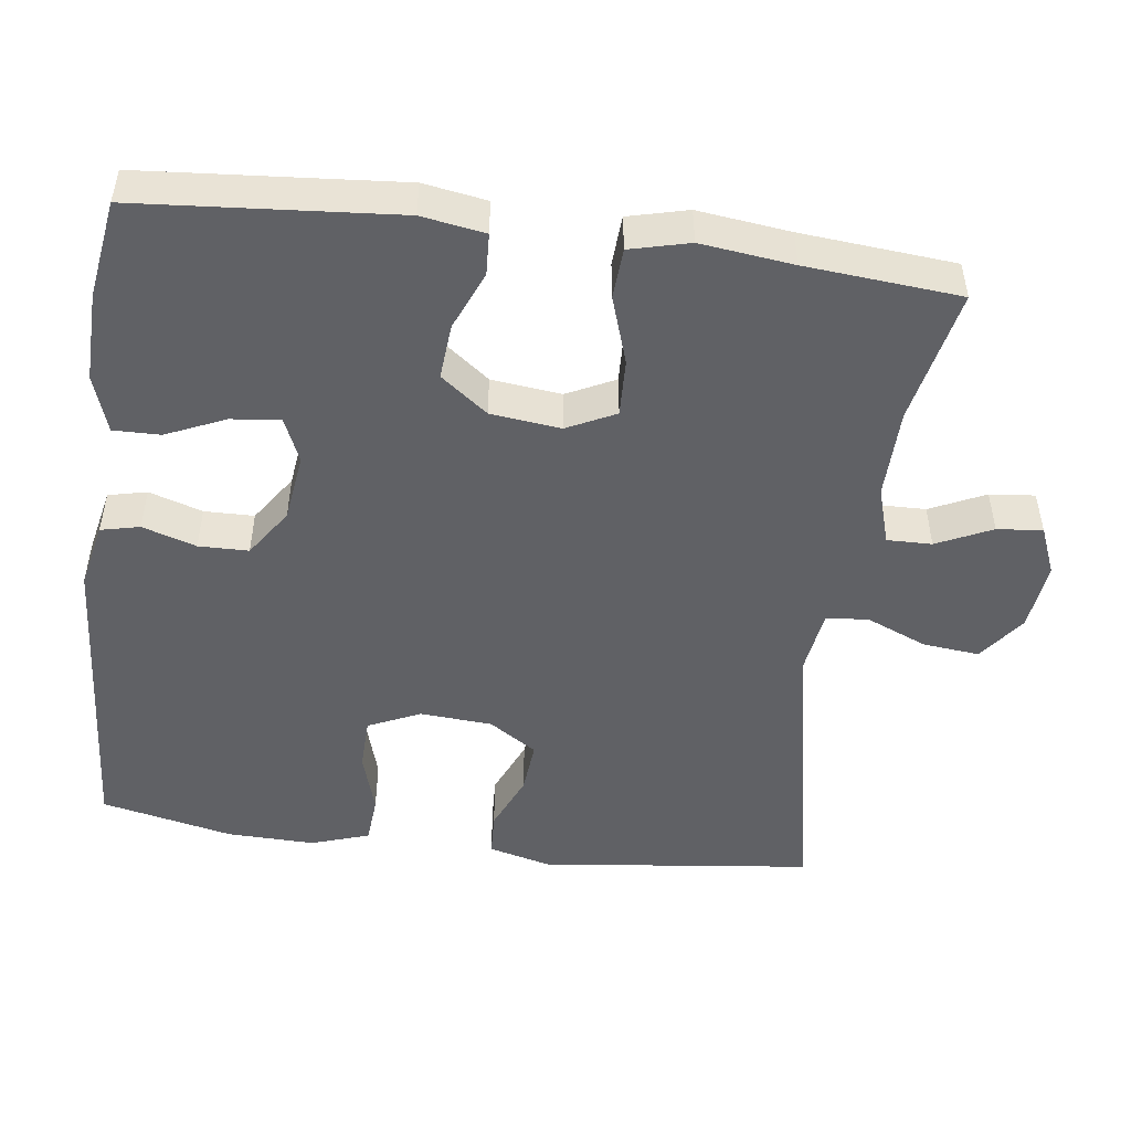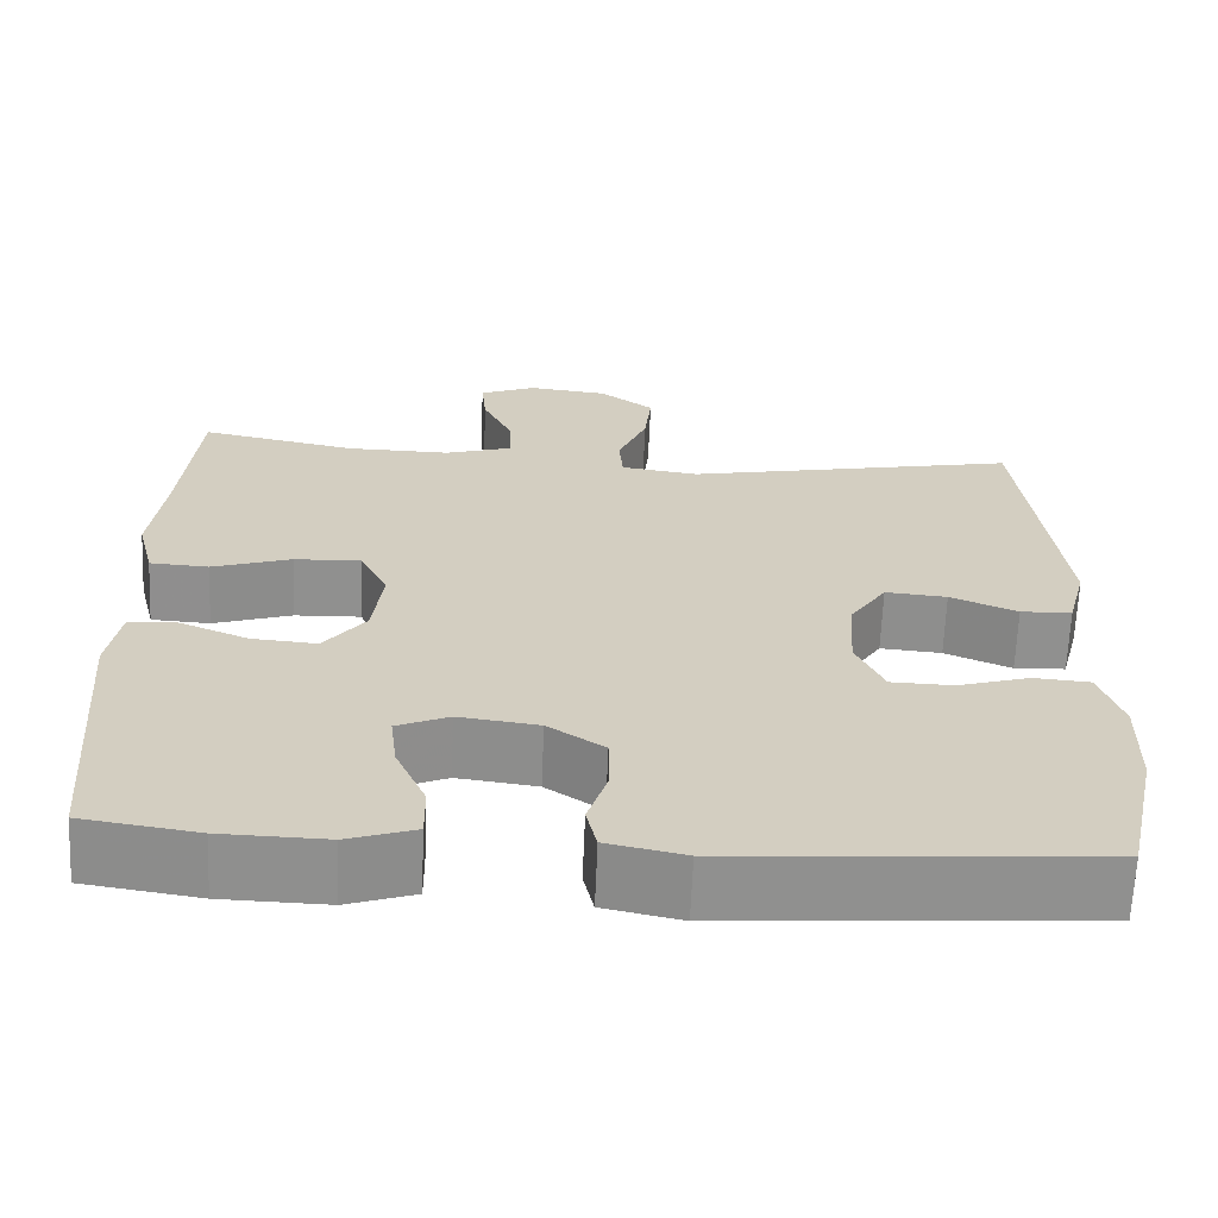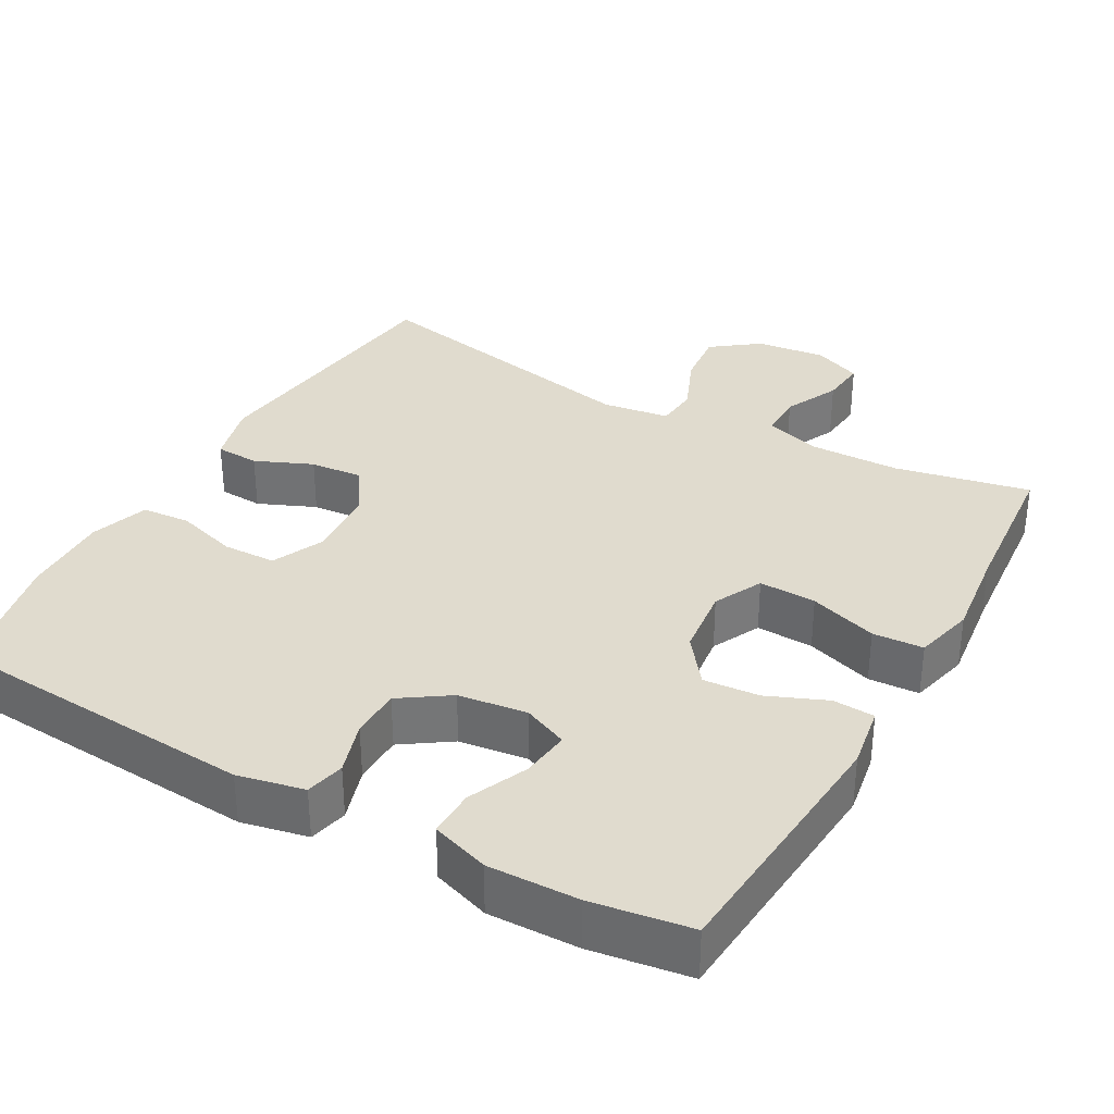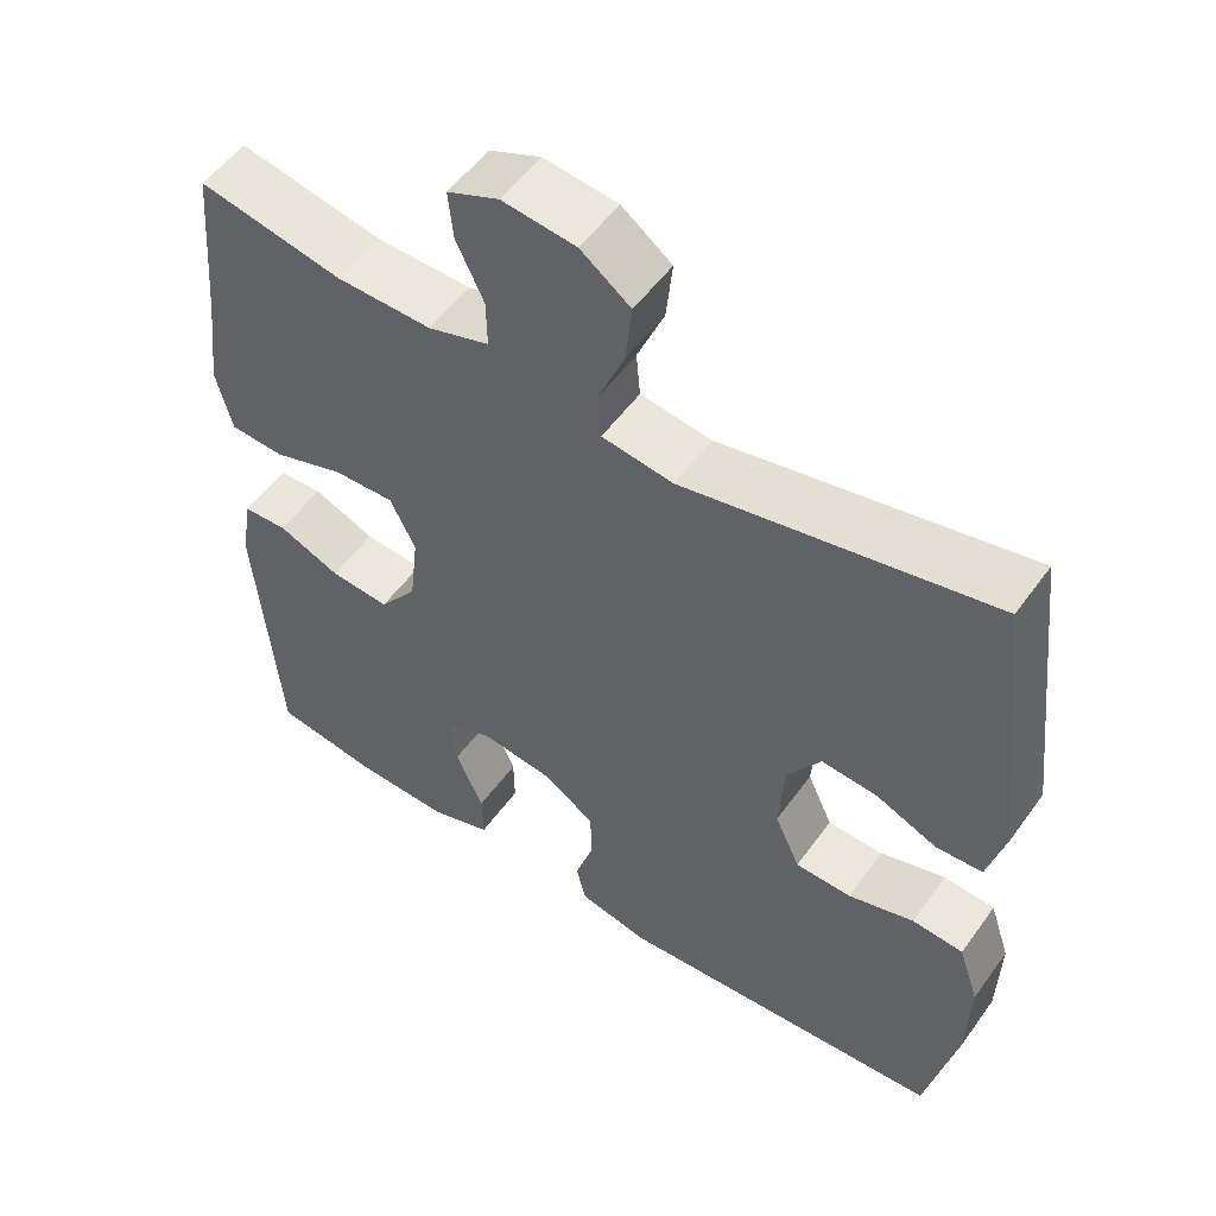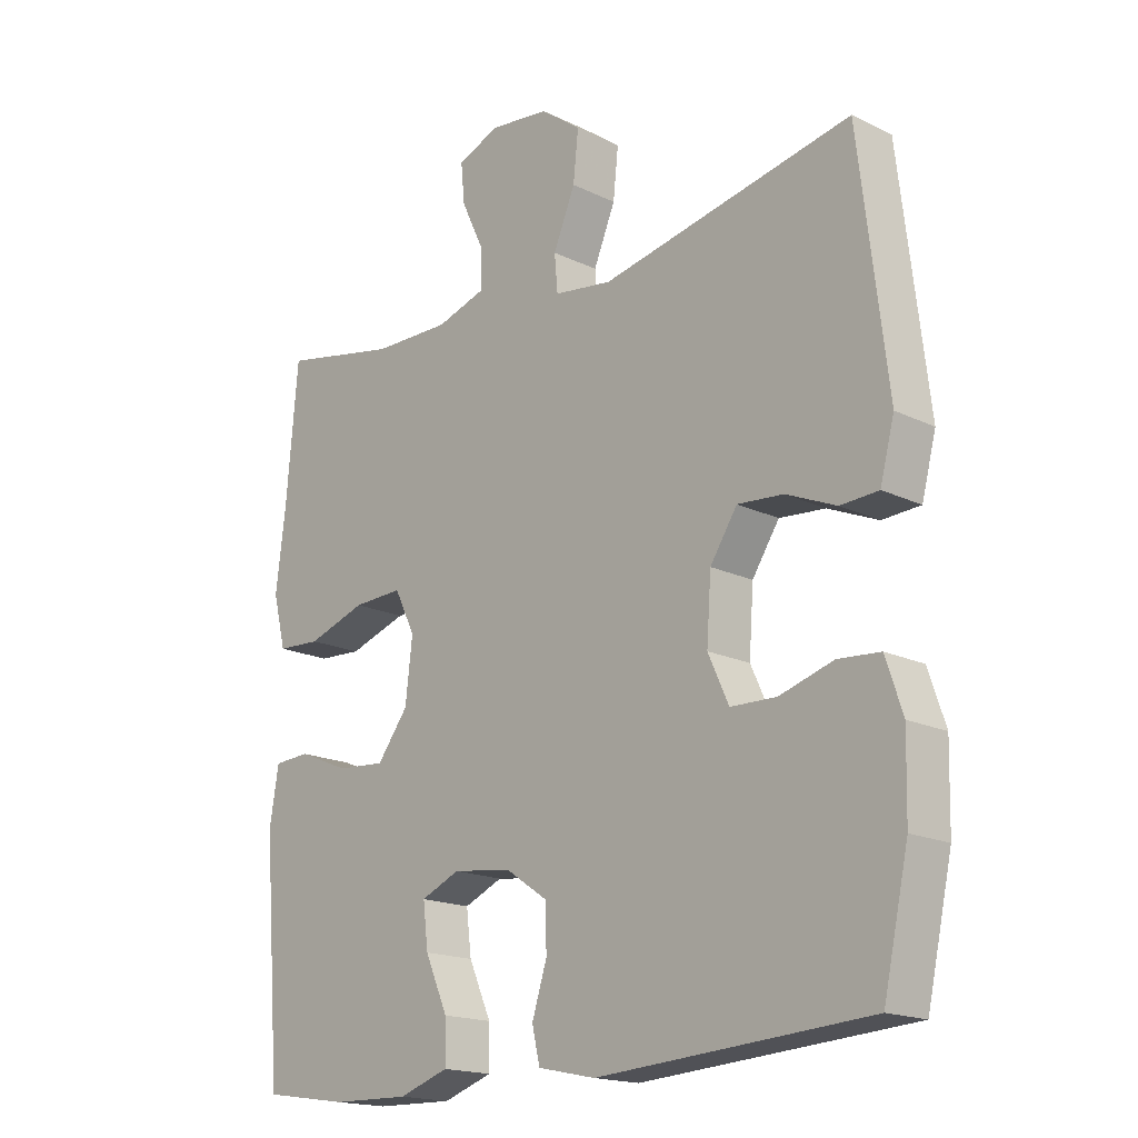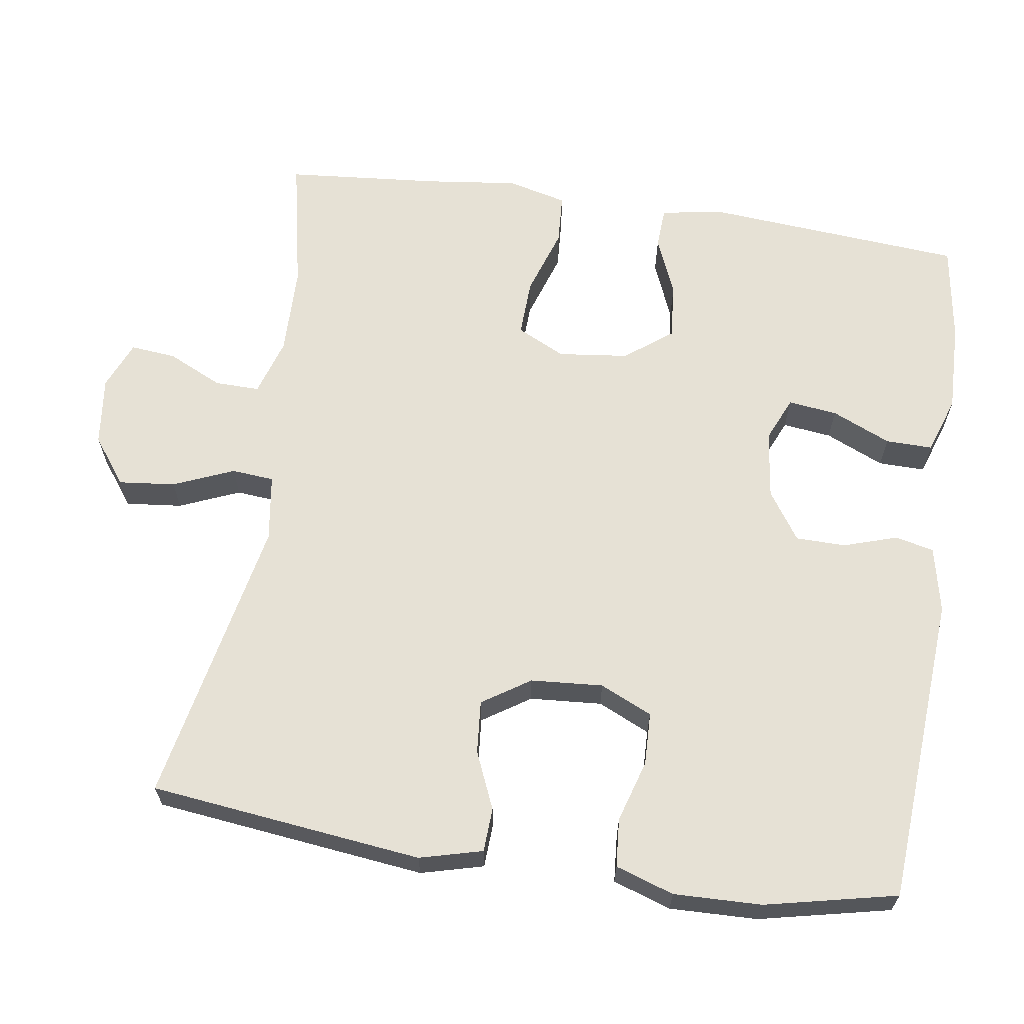
<metadata>
{"format":"obj","ext":"obj","renderer":"f3d","projection":"perspective","resolution":1024,"background":"white","views":[{"elev":-49.1,"azim":-97.5,"up":"+Y"},{"elev":-65.4,"azim":-2.4,"up":"+Z"},{"elev":33.7,"azim":-150.7,"up":"+Y"},{"elev":53.4,"azim":35.0,"up":"+Z"},{"elev":-17.7,"azim":46.4,"up":"+Z"},{"elev":64.2,"azim":98.5,"up":"+Y"}]}
</metadata>
<code>
v -0.5 0.07 0.5
v -0.319 0.07 0.463
v -0.198 0.07 0.461
v -0.121 0.07 0.485
v -0.122 0.07 0.545
v -0.157 0.07 0.619
v -0.163 0.07 0.68
v -0.098 0.07 0.707
v -0.005 0.07 0.696
v 0.058 0.07 0.649
v 0.05 0.07 0.573
v 0.016 0.07 0.492
v 0.021 0.07 0.435
v 0.111 0.07 0.422
v 0.5 0.07 0.5
v 0.543 0.07 0.134
v 0.521 0.07 0.05
v 0.462 0.07 0.047
v 0.385 0.07 0.08
v 0.314 0.07 0.086
v 0.272 0.07 0.022
v 0.265 0.07 -0.075
v 0.297 0.07 -0.145
v 0.368 0.07 -0.147
v 0.451 0.07 -0.122
v 0.516 0.07 -0.127
v 0.542 0.07 -0.205
v 0.539 0.07 -0.323
v 0.5 0.07 -0.5
v 0.082 0.07 -0.529
v -0.007 0.07 -0.51
v -0.019 0.07 -0.458
v 0.004 0.07 -0.386
v 0.003 0.07 -0.319
v -0.062 0.07 -0.275
v -0.154 0.07 -0.263
v -0.214 0.07 -0.289
v -0.206 0.07 -0.355
v -0.171 0.07 -0.434
v -0.17 0.07 -0.497
v -0.247 0.07 -0.523
v -0.368 0.07 -0.52
v -0.5 0.07 -0.5
v -0.528 0.07 -0.153
v -0.514 0.07 -0.068
v -0.458 0.07 -0.065
v -0.379 0.07 -0.098
v -0.304 0.07 -0.104
v -0.256 0.07 -0.041
v -0.245 0.07 0.053
v -0.277 0.07 0.118
v -0.354 0.07 0.115
v -0.445 0.07 0.085
v -0.513 0.07 0.089
v -0.533 0.07 0.169
v -0.518 0.07 0.293
v -0.5 0 0.5
v -0.319 0 0.463
v -0.198 0 0.461
v -0.121 0 0.485
v -0.122 0 0.545
v -0.157 0 0.619
v -0.163 0 0.68
v -0.098 0 0.707
v -0.005 0 0.696
v 0.058 0 0.649
v 0.05 0 0.573
v 0.016 0 0.492
v 0.021 0 0.435
v 0.111 0 0.422
v 0.5 0 0.5
v 0.543 0 0.134
v 0.521 0 0.05
v 0.462 0 0.047
v 0.385 0 0.08
v 0.314 0 0.086
v 0.272 0 0.022
v 0.265 0 -0.075
v 0.297 0 -0.145
v 0.368 0 -0.147
v 0.451 0 -0.122
v 0.516 0 -0.127
v 0.542 0 -0.205
v 0.539 0 -0.323
v 0.5 0 -0.5
v 0.082 0 -0.529
v -0.007 0 -0.51
v -0.019 0 -0.458
v 0.004 0 -0.386
v 0.003 0 -0.319
v -0.062 0 -0.275
v -0.154 0 -0.263
v -0.214 0 -0.289
v -0.206 0 -0.355
v -0.171 0 -0.434
v -0.17 0 -0.497
v -0.247 0 -0.523
v -0.368 0 -0.52
v -0.5 0 -0.5
v -0.528 0 -0.153
v -0.514 0 -0.068
v -0.458 0 -0.065
v -0.379 0 -0.098
v -0.304 0 -0.104
v -0.256 0 -0.041
v -0.245 0 0.053
v -0.277 0 0.118
v -0.354 0 0.115
v -0.445 0 0.085
v -0.513 0 0.089
v -0.533 0 0.169
v -0.518 0 0.293
f 53 54 55 56
f 52 53 56 1
f 51 52 1 2
f 50 51 2 3
f 44 45 46 47
f 44 47 48
f 43 44 48
f 42 43 48 49
f 38 39 40 41
f 37 38 41 42
f 30 31 32 33
f 30 33 34
f 29 30 34
f 28 29 34 35
f 24 25 26 27
f 23 24 27 28
f 16 17 18 19
f 14 15 16 19
f 13 14 19 20
f 9 10 11 12
f 9 12 13
f 8 9 13
f 5 6 7 8
f 4 5 8 13
f 50 3 4 13
f 49 50 13 20
f 37 42 49
f 36 37 49 20
f 23 28 35 36
f 22 23 36
f 21 22 36
f 20 21 36
f 112 111 110 109
f 57 112 109 108
f 58 57 108 107
f 59 58 107 106
f 103 102 101 100
f 104 103 100
f 104 100 99
f 105 104 99 98
f 97 96 95 94
f 98 97 94 93
f 89 88 87 86
f 90 89 86
f 90 86 85
f 91 90 85 84
f 83 82 81 80
f 84 83 80 79
f 75 74 73 72
f 75 72 71 70
f 76 75 70 69
f 68 67 66 65
f 69 68 65
f 69 65 64
f 64 63 62 61
f 69 64 61 60
f 69 60 59 106
f 76 69 106 105
f 105 98 93
f 76 105 93 92
f 92 91 84 79
f 92 79 78
f 92 78 77
f 92 77 76
f 1 57 58 2
f 2 58 59 3
f 3 59 60 4
f 4 60 61 5
f 5 61 62 6
f 6 62 63 7
f 7 63 64 8
f 8 64 65 9
f 9 65 66 10
f 10 66 67 11
f 11 67 68 12
f 12 68 69 13
f 13 69 70 14
f 14 70 71 15
f 15 71 72 16
f 16 72 73 17
f 17 73 74 18
f 18 74 75 19
f 19 75 76 20
f 20 76 77 21
f 21 77 78 22
f 22 78 79 23
f 23 79 80 24
f 24 80 81 25
f 25 81 82 26
f 26 82 83 27
f 27 83 84 28
f 28 84 85 29
f 29 85 86 30
f 30 86 87 31
f 31 87 88 32
f 32 88 89 33
f 33 89 90 34
f 34 90 91 35
f 35 91 92 36
f 36 92 93 37
f 37 93 94 38
f 38 94 95 39
f 39 95 96 40
f 40 96 97 41
f 41 97 98 42
f 42 98 99 43
f 43 99 100 44
f 44 100 101 45
f 45 101 102 46
f 46 102 103 47
f 47 103 104 48
f 48 104 105 49
f 49 105 106 50
f 50 106 107 51
f 51 107 108 52
f 52 108 109 53
f 53 109 110 54
f 54 110 111 55
f 55 111 112 56
f 56 112 57 1

</code>
